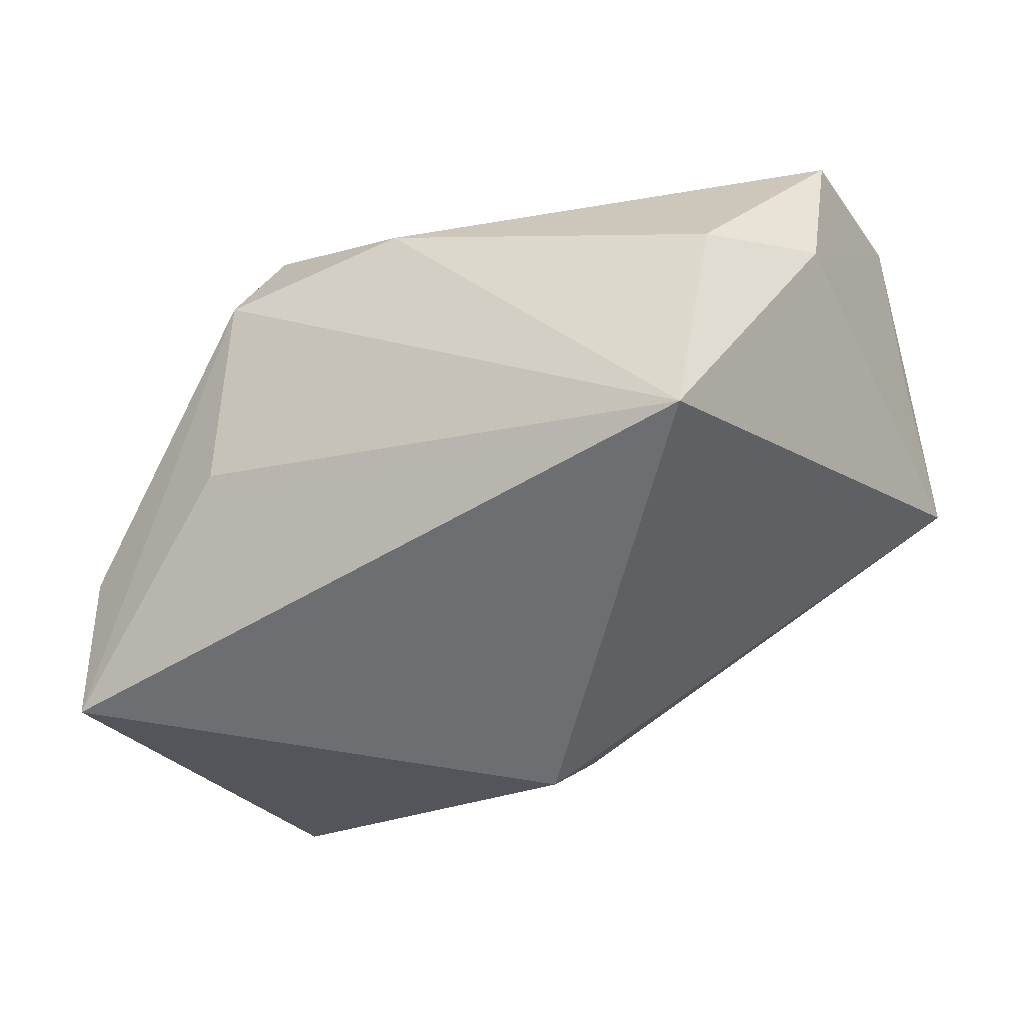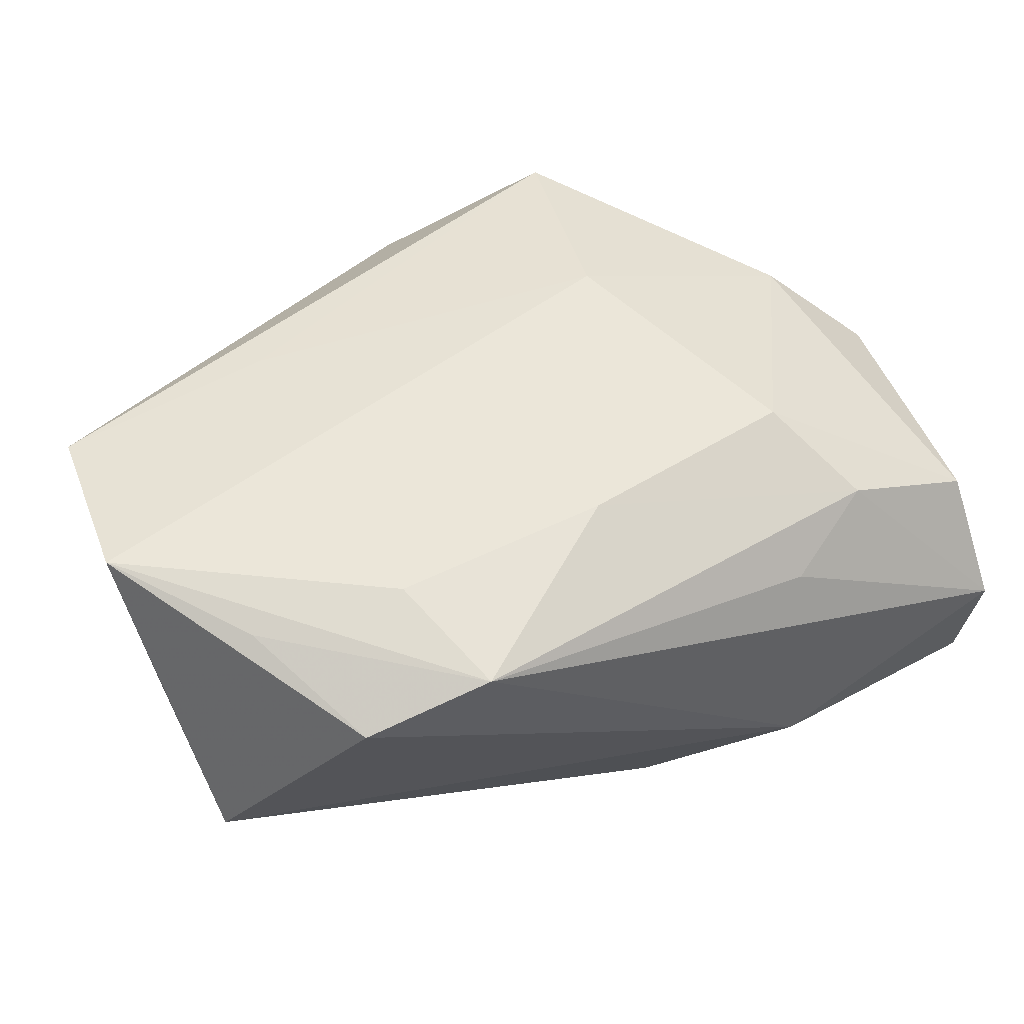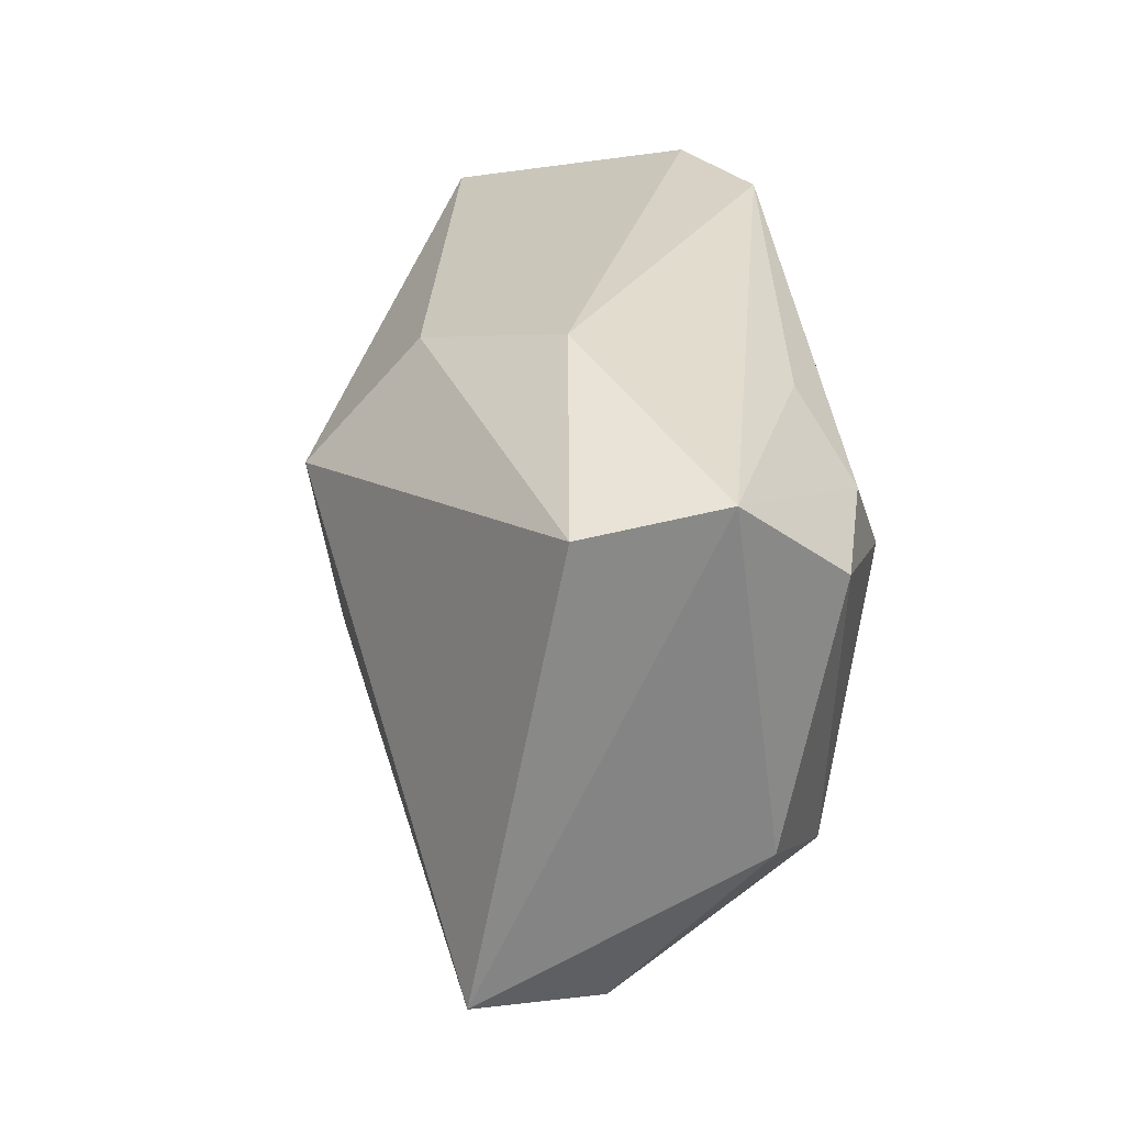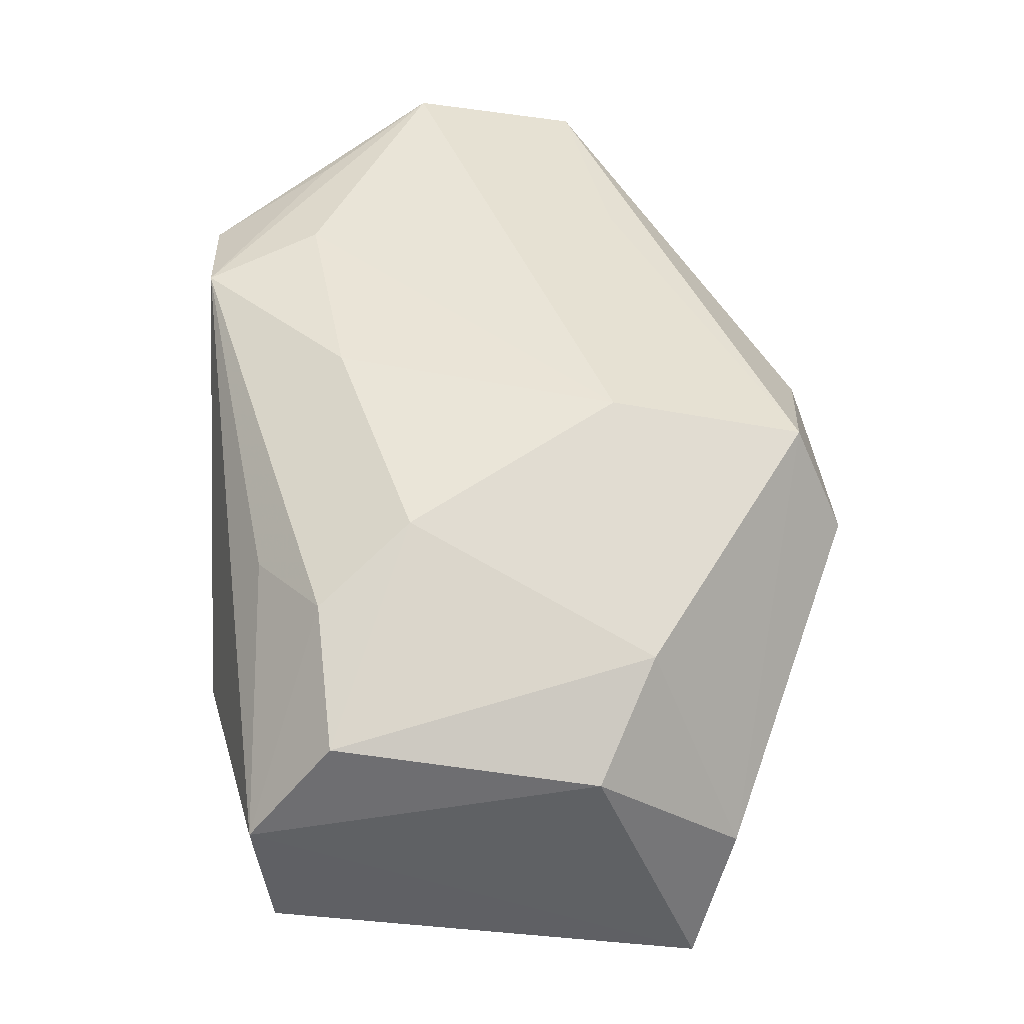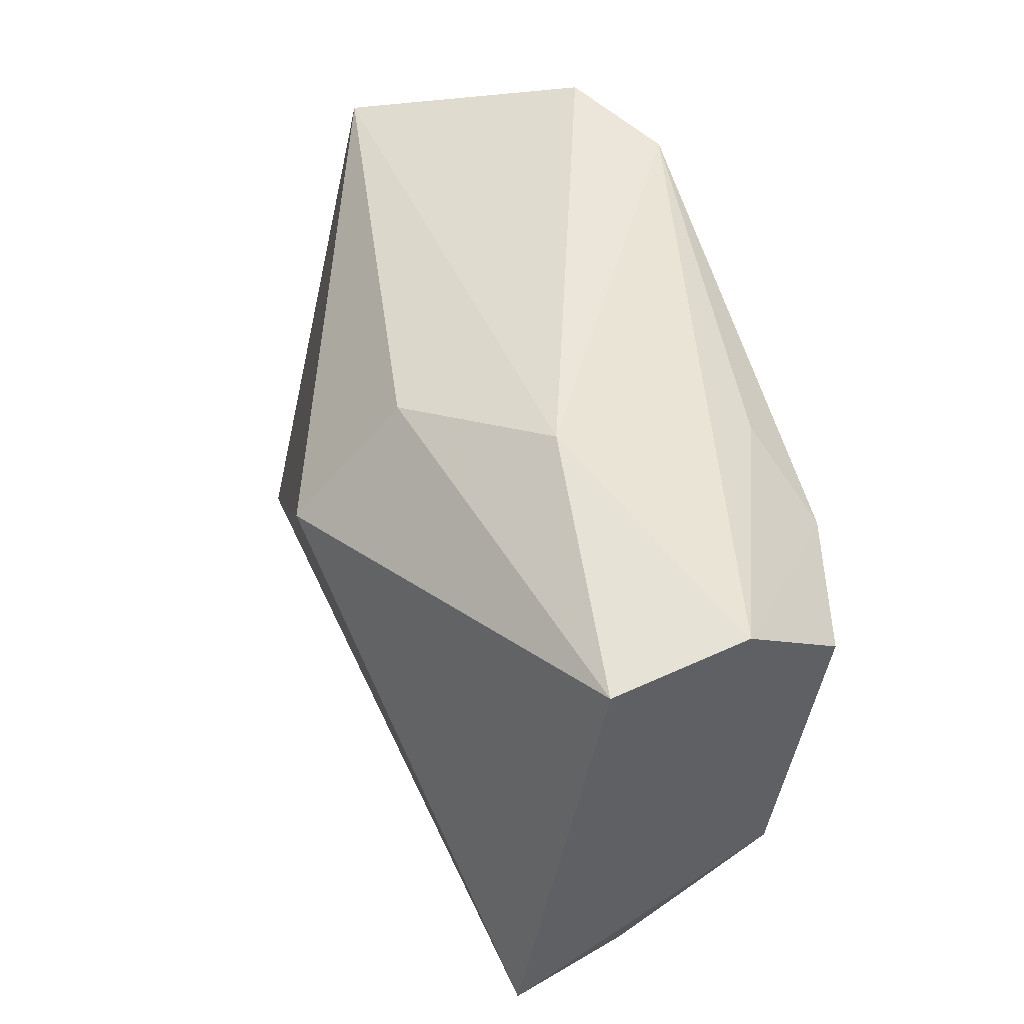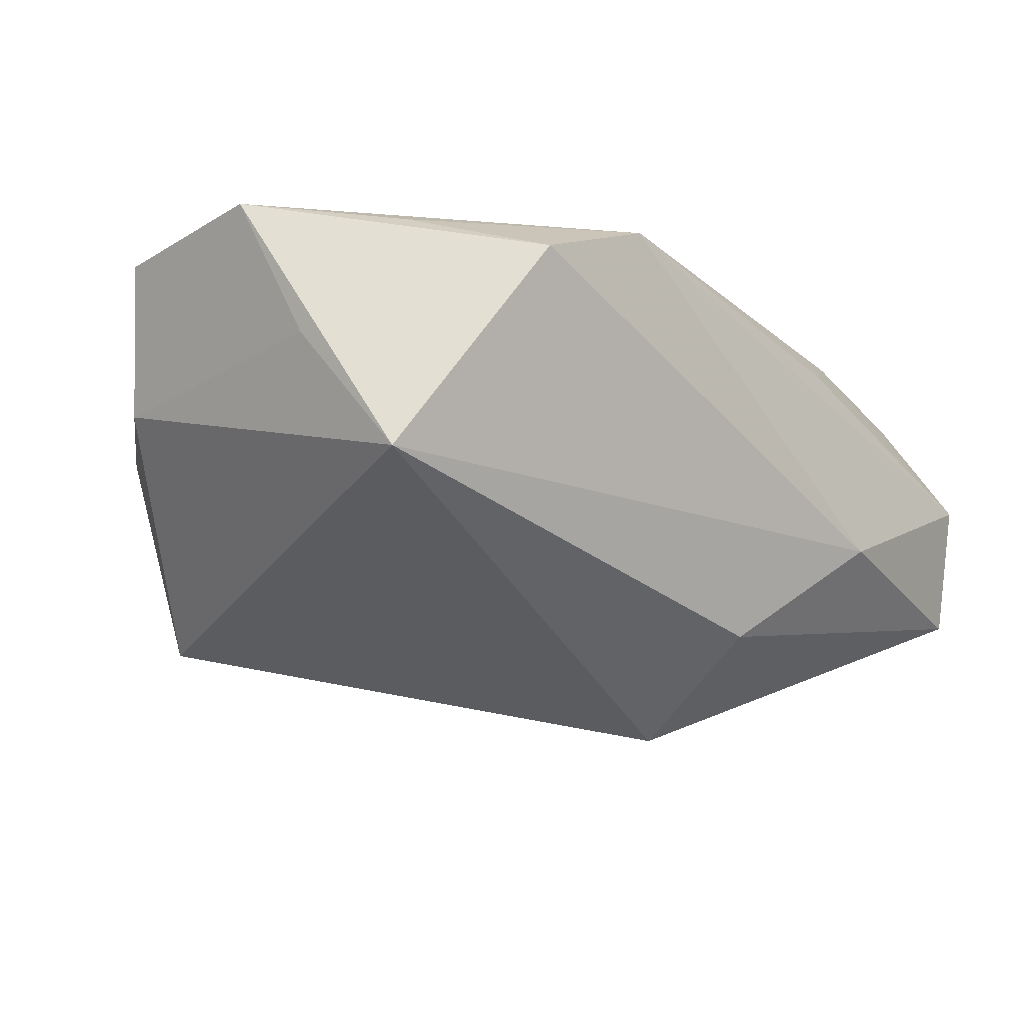
<metadata>
{"format":"obj","ext":"obj","renderer":"f3d","projection":"perspective","resolution":1024,"background":"white","views":[{"elev":-43.5,"azim":30.6,"up":"+Z"},{"elev":56.7,"azim":159.9,"up":"+Z"},{"elev":28.4,"azim":-106.4,"up":"+Y"},{"elev":43.2,"azim":-93.5,"up":"+Z"},{"elev":48.3,"azim":-116.3,"up":"+Y"},{"elev":-6.6,"azim":135.5,"up":"+Z"}]}
</metadata>
<code>
v -0.003343 0.02246 -0.01506
v -0.03682 0.02115 -0.01288
v -0.01586 0.02686 -0.006775
v 0.02813 -0.01946 -0.01642
v 0.03255 -0.0208 0.001266
v 0.01774 0.01588 0.02025
v -0.03419 -0.01956 -0.009041
v -0.03726 -0.006972 0.002879
v 0.03066 0.01497 0.01883
v -0.009853 -0.02663 0.01689
v 0.02199 -0.01293 0.01786
v 0.004896 -0.02901 0.009324
v 0.01354 0.02582 0.01869
v 0.03692 0.02059 -0.001495
v -0.0006492 0.01346 0.01985
v 0.04047 -0.009995 0.01731
v -0.02925 -0.01211 0.009622
v -0.03733 0.0224 -0.001199
v -0.03733 -0.01595 -0.02073
v -0.01189 -0.03078 0.007266
v 0.03876 0.01127 0.008621
v -0.01707 -0.02518 -0.00745
v -0.03627 0.01515 0.00786
v 0.03917 -0.01161 0.004141
v -0.00212 0.01238 -0.02438
v -0.02496 0.01584 0.01302
v -0.01971 0.007912 0.01725
v -0.01726 0.02115 0.01071
v 0.04027 0.004873 0.02025
v 0.02442 0.02573 0.01579
v -0.008776 -0.01018 0.02025
f 6 29 13
f 14 4 25
f 25 4 19
f 29 14 30
f 18 19 8
f 10 16 11
f 11 16 29
f 29 16 24
f 4 14 24
f 29 6 31
f 10 11 31
f 31 11 29
f 13 29 9
f 9 30 13
f 29 30 9
f 3 30 14
f 3 18 13
f 13 30 3
f 10 31 17
f 17 31 27
f 22 19 4
f 4 20 22
f 22 20 19
f 4 24 5
f 5 24 16
f 7 8 19
f 19 20 7
f 7 17 8
f 7 20 10
f 10 17 7
f 13 18 28
f 28 26 13
f 18 26 28
f 18 8 23
f 23 26 18
f 8 17 23
f 27 26 23
f 23 17 27
f 21 14 29
f 29 24 21
f 21 24 14
f 15 31 6
f 27 31 15
f 15 6 13
f 13 26 15
f 15 26 27
f 1 14 25
f 1 3 14
f 25 19 2
f 2 1 25
f 3 1 2
f 18 3 2
f 2 19 18
f 12 20 4
f 4 5 12
f 10 20 12
f 12 16 10
f 12 5 16

</code>
